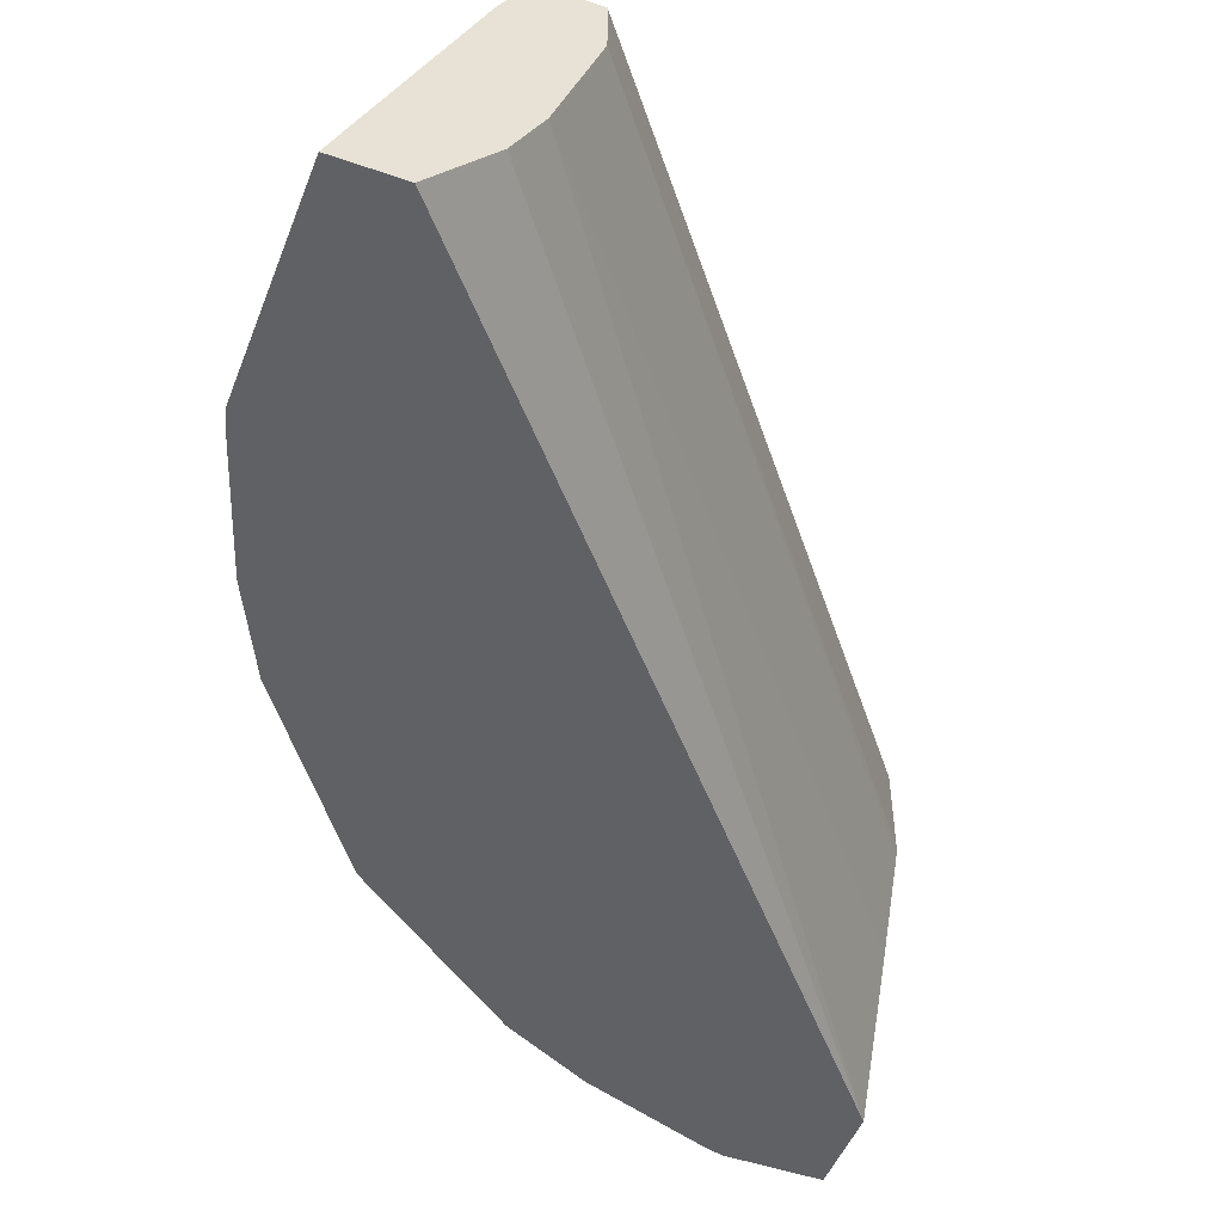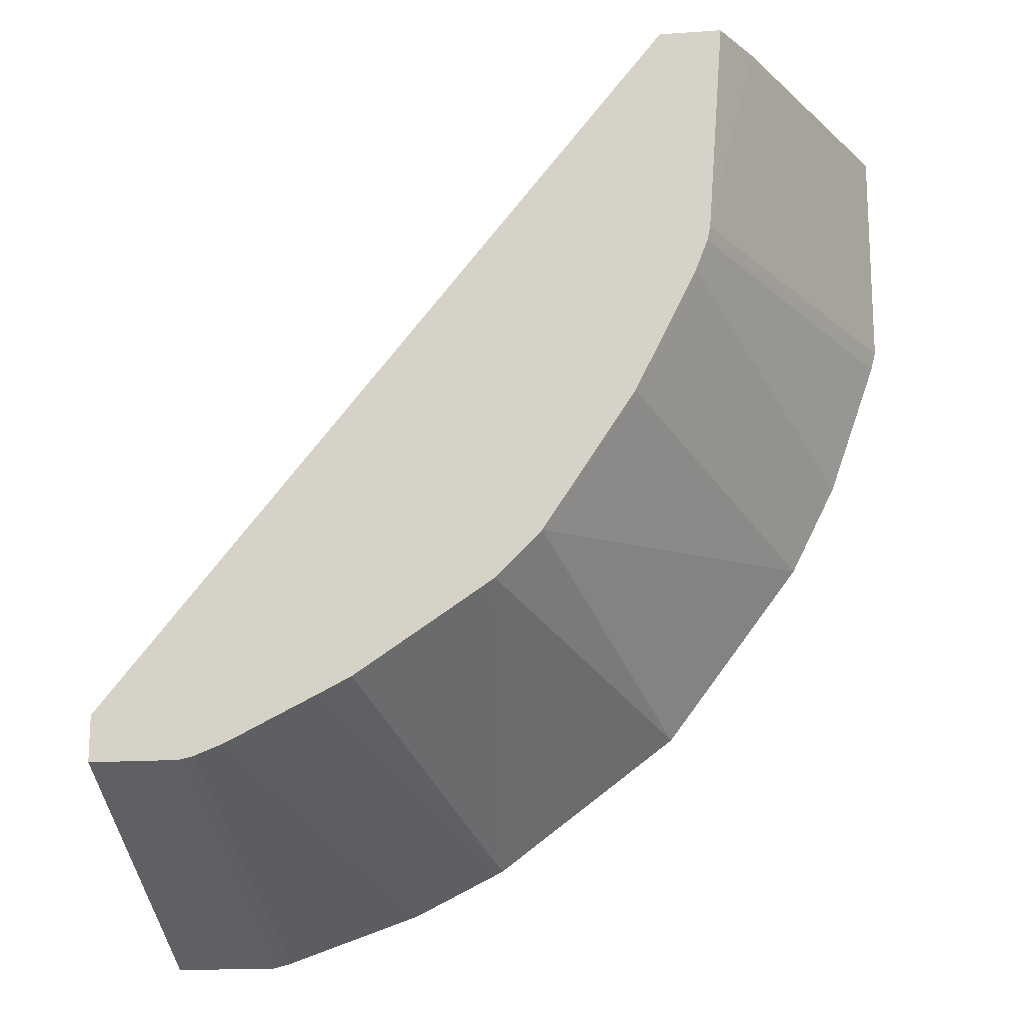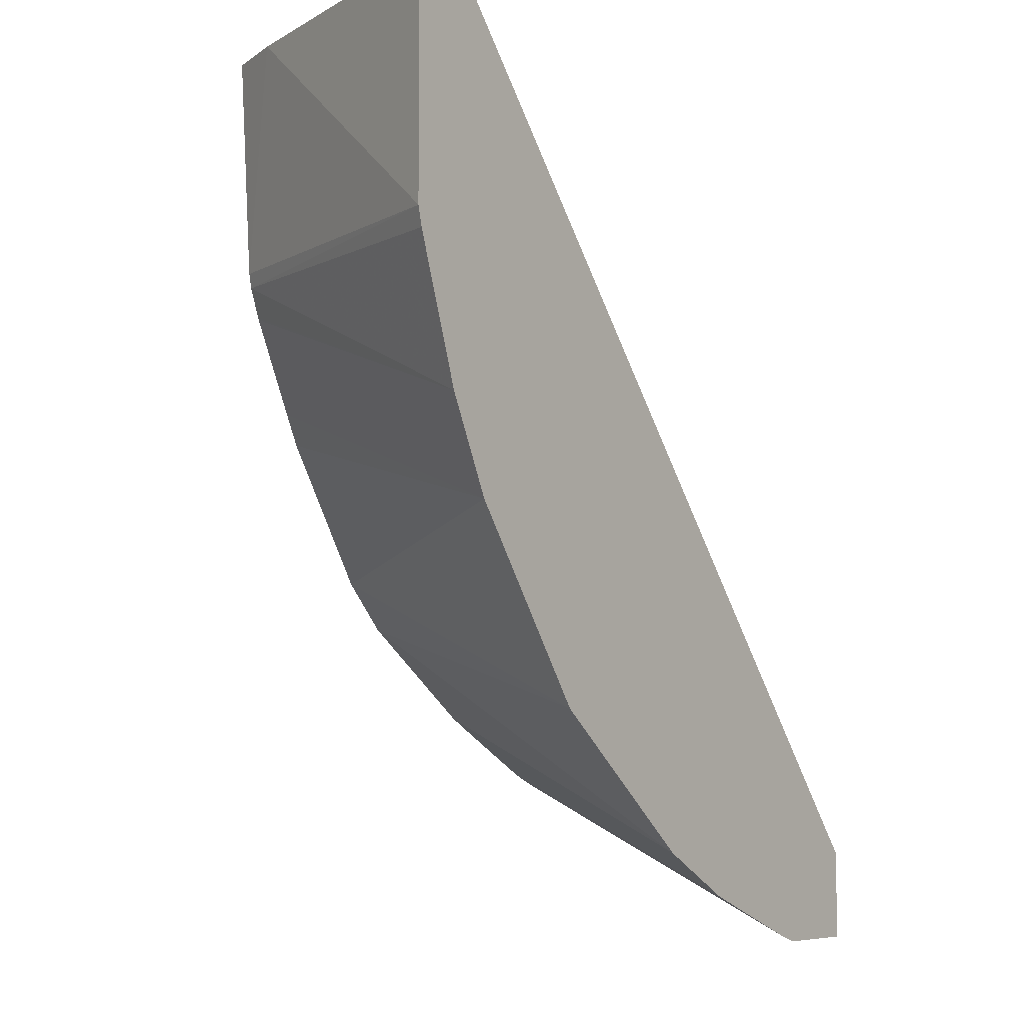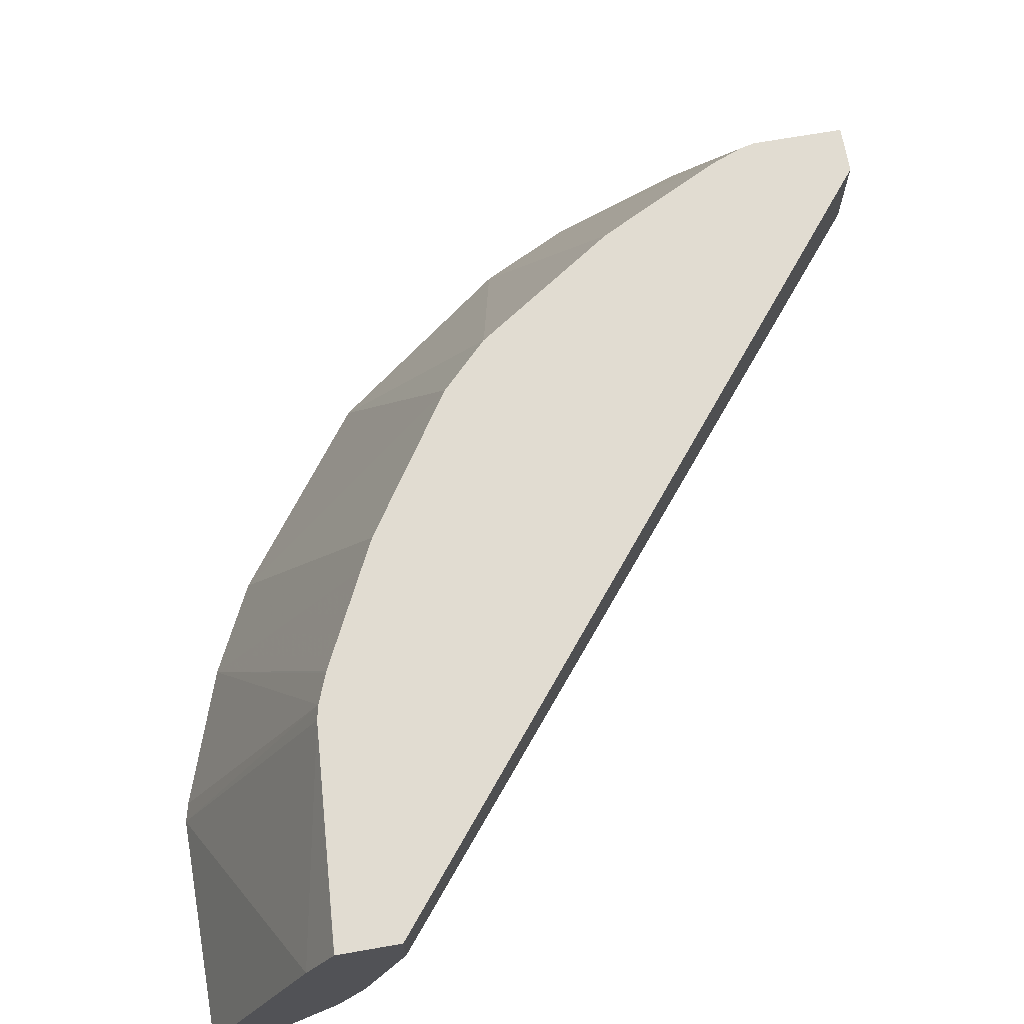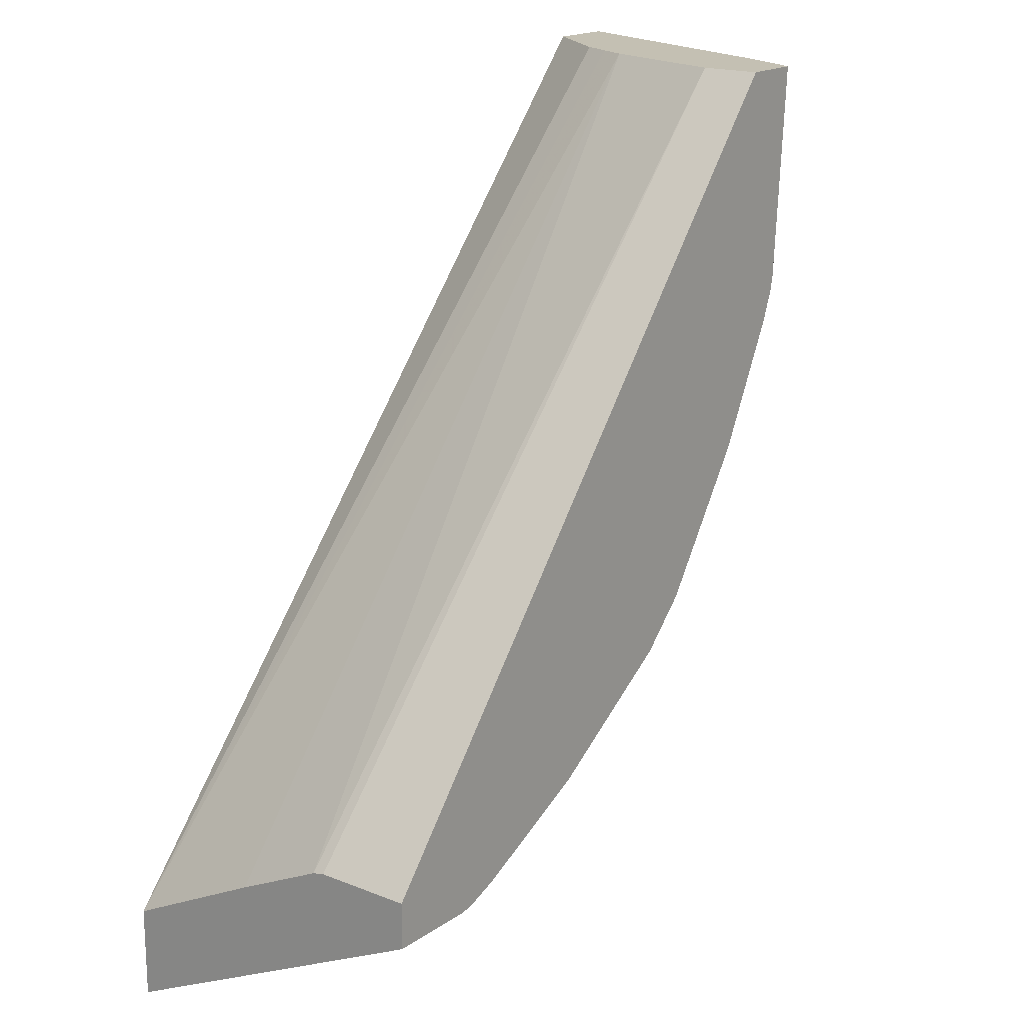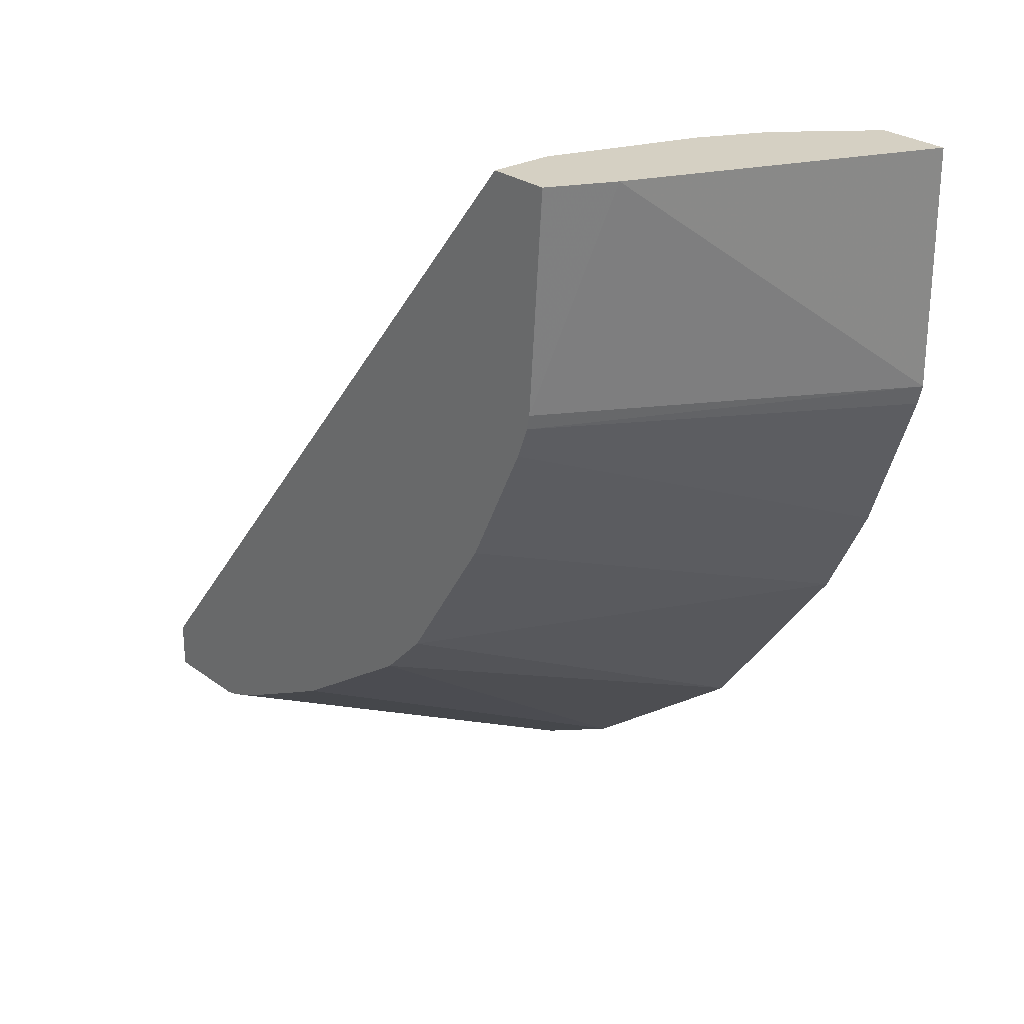
<metadata>
{"format":"obj","ext":"obj","renderer":"f3d","projection":"perspective","resolution":1024,"background":"white","views":[{"elev":-49.5,"azim":-21.0,"up":"+Y"},{"elev":-16.7,"azim":-172.0,"up":"+Z"},{"elev":-7.0,"azim":-54.9,"up":"+Z"},{"elev":69.2,"azim":-9.9,"up":"+Y"},{"elev":18.0,"azim":127.6,"up":"+Z"},{"elev":26.4,"azim":-130.8,"up":"+Z"}]}
</metadata>
<code>
v -0.05292 0.6186 -0.2872
v -0.05292 0.5789 -0.2872
v -0.05292 0.6186 -0.3063
v -0.2872 0.6186 -6.013e-05
v -0.05292 0.5738 -0.2883
v -0.2872 0.6126 -6.013e-05
v -0.2872 0.5935 -6.013e-05
v -0.05292 0.4758 -0.3747
v -0.08977 0.6186 -0.3063
v -0.3128 0.6186 -6.013e-05
v -0.05292 0.5361 -0.3063
v -0.3063 0.536 -6.013e-05
v -0.05292 0.4758 -0.3364
v -0.09576 0.4758 -0.3747
v -0.09576 0.6186 -0.305
v -0.3128 0.6186 -0.0003535
v -0.3129 0.6186 -6.013e-05
v -0.3127 0.5233 -6.013e-05
v -0.3191 0.5105 -6.013e-05
v -0.346 0.4758 -6.013e-05
v -0.1036 0.4758 -0.3728
v -0.1077 0.6186 -0.3003
v -0.1612 0.4758 -0.3526
v -0.3063 0.6186 -0.08977
v -0.3255 0.5934 -6.013e-05
v -0.3747 0.4758 -6.013e-05
v -0.1086 0.6186 -0.3
v -0.1995 0.4758 -0.3334
v -0.305 0.6186 -0.09575
v -0.3747 0.4758 -0.09575
v -0.1469 0.6186 -0.2808
v -0.276 0.4758 -0.276
v -0.217 0.6186 -0.2361
v -0.1595 0.6186 -0.2744
v -0.3003 0.6186 -0.1077
v -0.3526 0.4758 -0.1612
v -0.3728 0.4758 -0.1036
v -0.3334 0.4758 -0.1994
v -0.2361 0.6186 -0.217
v -0.3 0.6186 -0.1086
v -0.2808 0.6186 -0.1469
v -0.2744 0.6186 -0.1596
f 14 21 15
f 13 18 19
f 12 18 13
f 11 12 13
f 10 16 17
f 15 21 23
f 13 19 20
f 8 28 23
f 8 21 14
f 8 23 21
f 8 32 28
f 8 38 32
f 8 36 38
f 8 30 37
f 15 23 22
f 8 37 36
f 9 14 15
f 16 24 17
f 29 35 36
f 22 23 27
f 38 42 39
f 8 26 30
f 38 41 42
f 36 41 38
f 36 40 41
f 35 40 36
f 32 39 33
f 32 38 39
f 17 24 25
f 29 37 30
f 28 34 31
f 28 33 34
f 28 32 33
f 25 30 26
f 24 30 25
f 24 29 30
f 23 31 27
f 23 28 31
f 29 36 37
f 8 20 26
f 4 10 17
f 5 12 11
f 1 41 40
f 1 42 41
f 1 39 42
f 1 33 39
f 1 34 33
f 1 31 34
f 1 27 31
f 1 40 35
f 1 22 27
f 8 13 20
f 1 3 9
f 1 8 3
f 1 13 8
f 1 11 13
f 1 5 11
f 1 2 5
f 1 15 22
f 1 35 29
f 1 9 15
f 1 24 16
f 1 29 24
f 5 7 12
f 4 7 6
f 4 12 7
f 4 19 18
f 4 20 19
f 4 26 20
f 4 25 26
f 4 18 12
f 3 14 9
f 3 8 14
f 2 7 5
f 2 6 7
f 1 6 2
f 1 4 6
f 1 10 4
f 4 17 25
f 1 16 10

</code>
